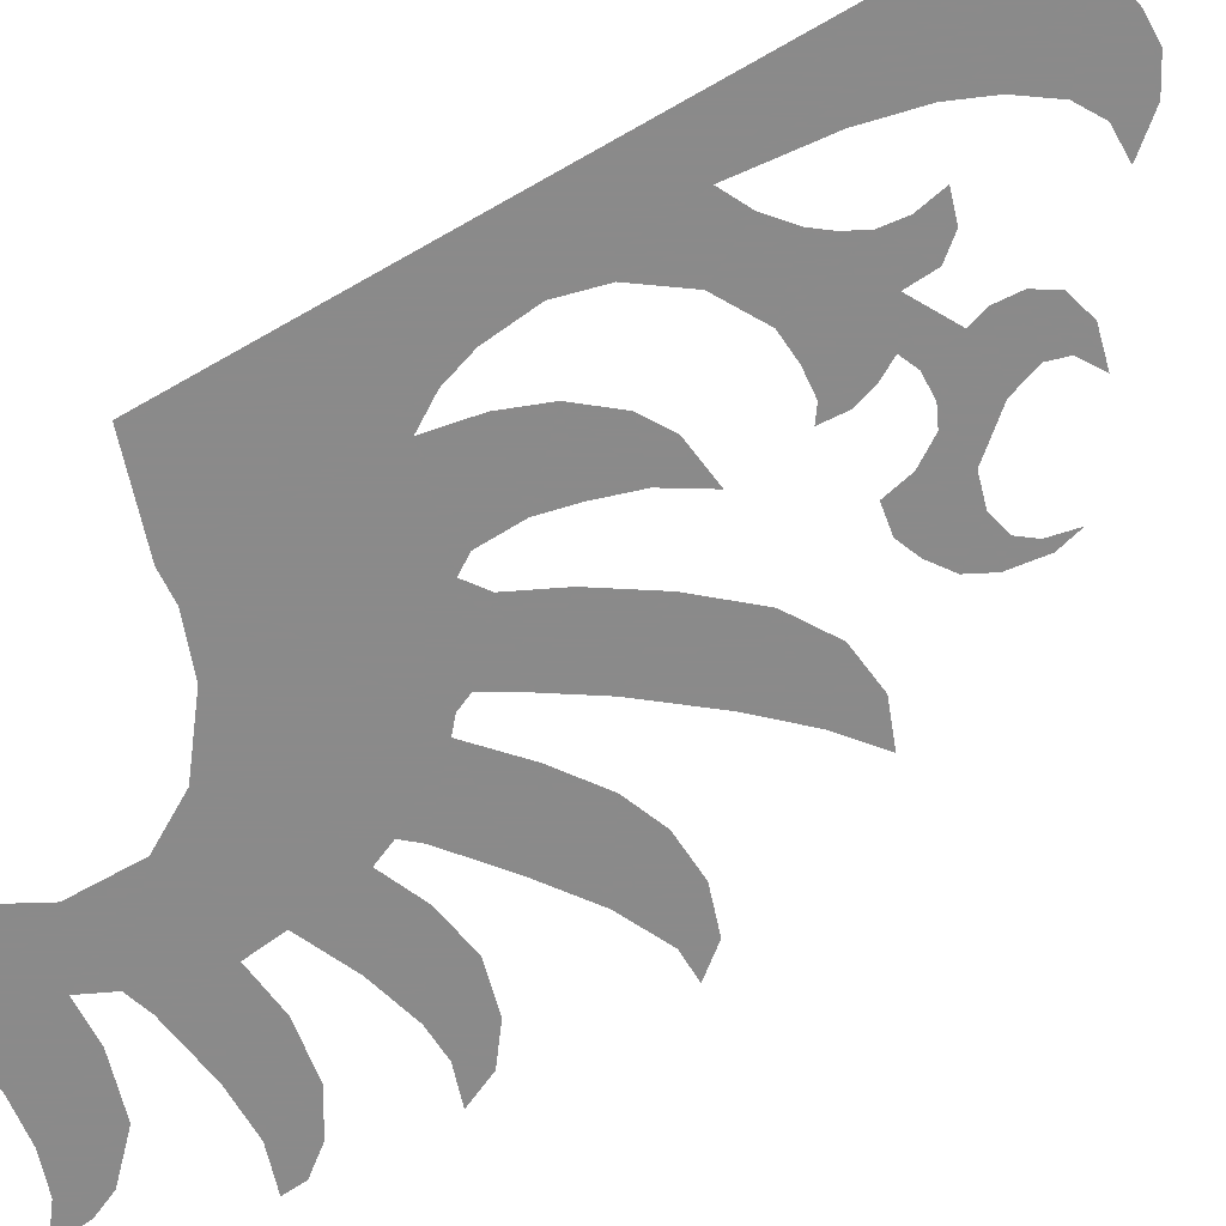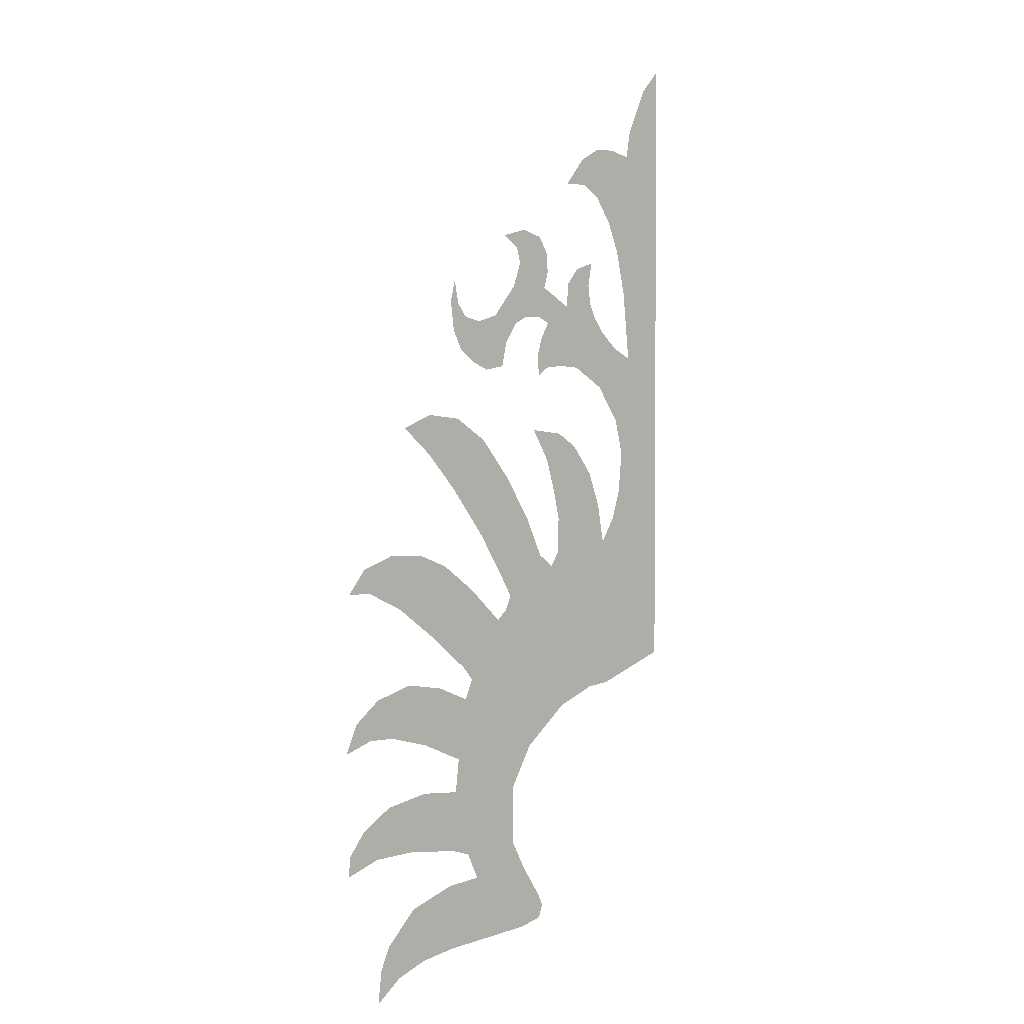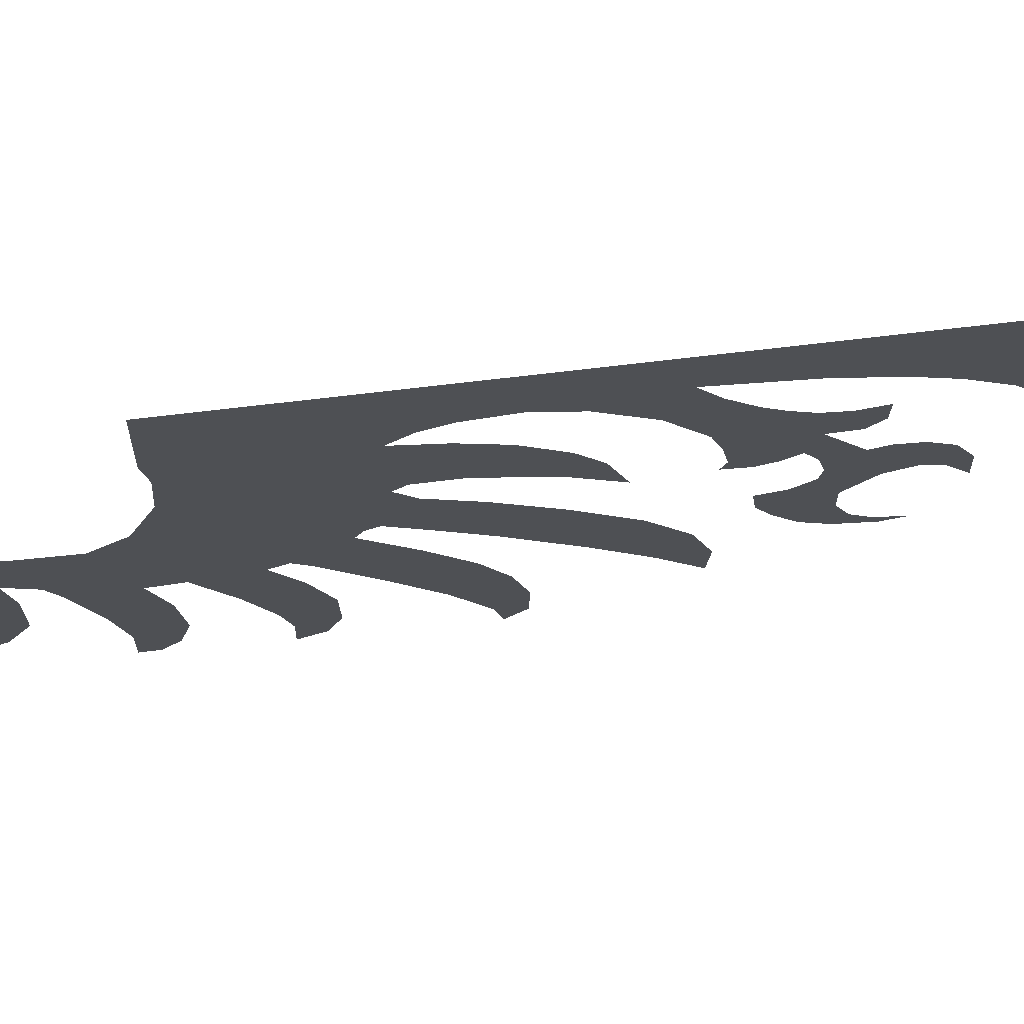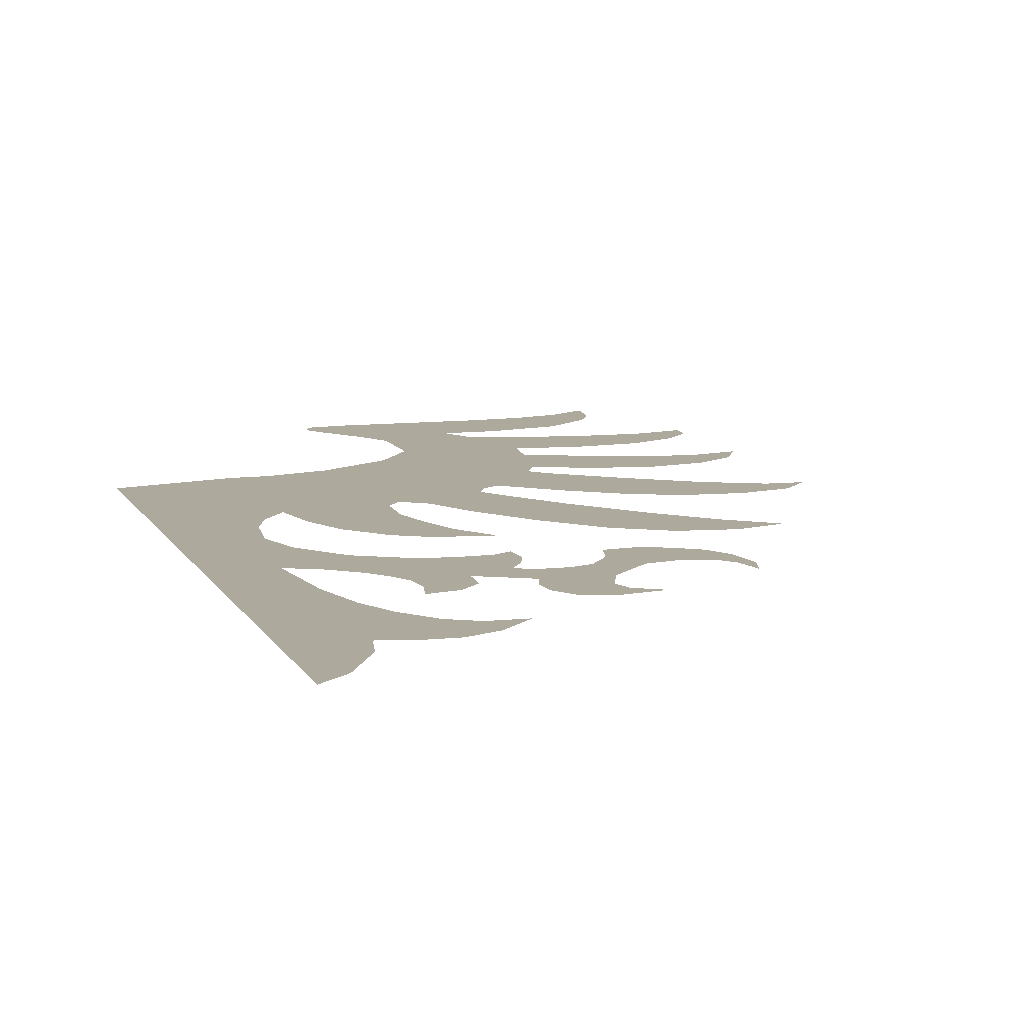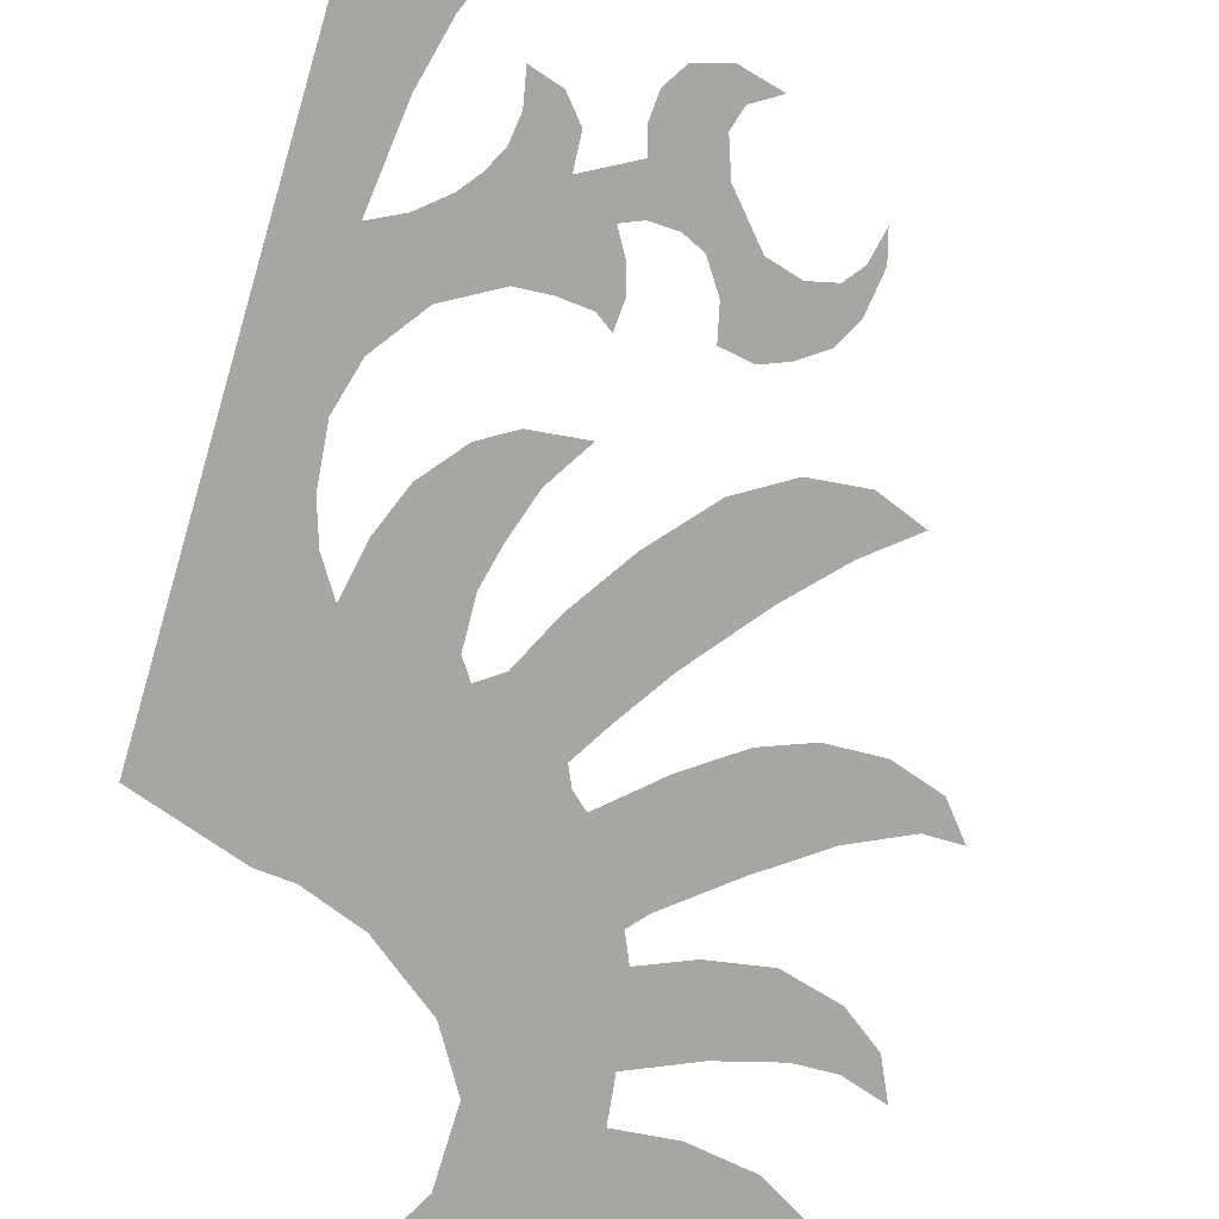
<metadata>
{"format":"obj","ext":"obj","renderer":"f3d","projection":"perspective","resolution":1024,"background":"white","views":[{"elev":-63.6,"azim":120.5,"up":"+Z"},{"elev":2.6,"azim":-44.4,"up":"+Y"},{"elev":-18.7,"azim":107.1,"up":"+Z"},{"elev":8.9,"azim":164.9,"up":"+Z"},{"elev":-74.1,"azim":163.9,"up":"+Z"}]}
</metadata>
<code>
v -0.289 0.199 0
v -0.1395 -0.0315 0
v -0.407 0.1255 0
v -0.396 0.15 0
v -0.48 -0.355 0
v -0.502 -0.309 0
v -0.3905 -0.2035 0
v -0.3895 -0.3045 0
v -0.69 -0.4415 0
v -0.667 -0.5015 0
v -0.7145 -0.5375 0
v -0.7075 -0.48 0
v -0.1185 0.608 0
v -0.079 0.5885 0
v -0.114 0.47 0
v -0.16 0.533 0
v -0.1395 -0.0315 0
v -0.1495 0.239 0
v -0.1215 0.283 0
v 0 0.0155 0
v -0.2075 0.957 0
v -0.166 0.98 0
v -0.126 0.9815 0
v -0.085 0.973 0
v -0.085 0.973 0
v -0.1345 0.8445 0
v -0.1675 0.8905 0
v -0.2075 0.957 0
v -0.5355 0.628 0
v -0.5425 0.6795 0
v -0.533 0.715 0
v -0.5245 0.6755 0
v -0.732 0.1745 0
v -0.7765 0.1745 0
v -0.743 0.216 0
v -0.784 -0.096 0
v -0.761 -0.0465 0
v -0.7305 -0.0785 0
v -0.09745 0.4072 0
v -0.114 0.47 0
v -0.079 0.5885 0
v -0.316 0.62 0
v -0.303 0.567 0
v -0.323 0.5525 0
v -0.3255 0.589 0
v -0.1675 0.8905 0
v -0.202 0.9105 0
v -0.2075 0.957 0
v -0.1495 0.239 0
v -0.1395 -0.0315 0
v -0.289 0.199 0
v -0.2725 0.224 0
v -0.5955 0.411 0
v -0.593 0.479 0
v -0.526 0.4725 0
v -0.4635 0.4345 0
v -0.289 0.199 0
v -0.396 0.15 0
v -0.425 0.1975 0
v -0.319 0.2205 0
v -0.502 -0.309 0
v -0.54 -0.297 0
v -0.532 -0.1925 0
v -0.525 -0.1345 0
v -0.3905 -0.2035 0
v -0.502 -0.309 0
v -0.525 -0.1345 0
v -0.5075 -0.0285 0
v -0.662 0.142 0
v -0.732 0.1745 0
v -0.743 0.216 0
v -0.682 0.2365 0
v -0.4925 0.006 0
v -0.5115 0.028 0
v -0.427 0.108 0
v -0.347 -0.1305 0
v -0.6805 -0.08 0
v -0.7305 -0.0785 0
v -0.761 -0.0465 0
v -0.7135 -0.0105 0
v -0.1825 0.765 0
v -0.1905 0.724 0
v -0.246 0.723 0
v -0.2215 0.7525 0
v -0.411 0.803 0
v -0.3605 0.8165 0
v -0.3205 0.8055 0
v -0.3795 0.7835 0
v -0.5355 0.628 0
v -0.5075 0.6535 0
v -0.4745 0.646 0
v -0.518 0.5945 0
v -0.2475 0.9095 0
v -0.2075 0.957 0
v -0.202 0.9105 0
v -0.3 0.742 0
v -0.3085 0.7135 0
v -0.3865 0.7135 0
v -0.3715 0.7565 0
v -0.5355 0.628 0
v -0.5245 0.6755 0
v -0.5075 0.6535 0
v -0.7795 -0.306 0
v -0.7765 -0.272 0
v -0.746 -0.2335 0
v -0.716 -0.2855 0
v -0.3795 0.7835 0
v -0.3205 0.8055 0
v -0.3025 0.777 0
v -0.3715 0.7565 0
v -0.3 0.742 0
v -0.3715 0.7565 0
v -0.3025 0.777 0
v -0.716 -0.2855 0
v -0.746 -0.2335 0
v -0.6885 -0.199 0
v -0.6065 -0.1855 0
v -0.299 0.6495 0
v -0.2645 0.571 0
v -0.303 0.567 0
v -0.316 0.62 0
v -0.667 -0.5015 0
v -0.69 -0.4415 0
v -0.633 -0.386 0
v -0.61 -0.482 0
v -0.4555 0.5605 0
v -0.518 0.5945 0
v -0.4745 0.646 0
v -0.4165 0.5675 0
v -0.4165 0.5675 0
v -0.4745 0.646 0
v -0.407 0.609 0
v -0.3355 0.452 0
v -0.269 0.445 0
v -0.228 0.4205 0
v -0.301 0.3965 0
v -0.301 0.3965 0
v -0.228 0.4205 0
v -0.1865 0.3695 0
v -0.282 0.3365 0
v -0.1865 0.3695 0
v -0.163 0.3095 0
v -0.2705 0.2865 0
v -0.282 0.3365 0
v -0.2725 0.224 0
v -0.2705 0.2865 0
v -0.163 0.3095 0
v -0.1495 0.239 0
v -0.468 0.2625 0
v -0.537 0.349 0
v -0.4635 0.4345 0
v -0.4025 0.364 0
v -0.3895 -0.3045 0
v -0.3625 -0.354 0
v -0.365 -0.4645 0
v -0.48 -0.355 0
v -0.537 0.349 0
v -0.5955 0.411 0
v -0.4635 0.4345 0
v -0.639 -0.2845 0
v -0.716 -0.2855 0
v -0.6065 -0.1855 0
v -0.532 -0.1925 0
v -0.3215 -0.455 0
v -0.365 -0.4645 0
v -0.324 -0.4115 0
v -0.3135 -0.4325 0
v -0.365 -0.4645 0
v -0.3625 -0.354 0
v -0.324 -0.4115 0
v -0.347 -0.1305 0
v -0.3905 -0.2035 0
v -0.5075 -0.0285 0
v -0.4925 0.006 0
v -0.54 -0.297 0
v -0.639 -0.2845 0
v -0.532 -0.1925 0
v -0.4025 0.364 0
v -0.3515 0.287 0
v -0.425 0.1975 0
v -0.468 0.2625 0
v -0.425 0.1975 0
v -0.3515 0.287 0
v -0.319 0.2205 0
v -0.407 0.1255 0
v -0.1395 -0.0315 0
v -0.185 -0.0355 0
v -0.427 0.108 0
v -0.557 0.212 0
v -0.662 0.142 0
v -0.682 0.2365 0
v -0.6155 0.234 0
v -0.5875 0.089 0
v -0.4925 0.1665 0
v -0.427 0.108 0
v -0.5115 0.028 0
v -0.7135 -0.0105 0
v -0.6425 0.009 0
v -0.605 -0.1 0
v -0.6805 -0.08 0
v -0.605 -0.1 0
v -0.6425 0.009 0
v -0.5695 -0.003 0
v -0.525 -0.1345 0
v -0.525 -0.1345 0
v -0.5695 -0.003 0
v -0.5075 -0.0285 0
v -0.246 0.723 0
v -0.1905 0.724 0
v -0.186 0.689 0
v -0.2485 0.681 0
v -0.3865 0.7135 0
v -0.3085 0.7135 0
v -0.323 0.6595 0
v -0.357 0.658 0
v -0.1525 0.6365 0
v -0.1185 0.608 0
v -0.16 0.533 0
v -0.223 0.5685 0
v -0.357 0.658 0
v -0.383 0.6455 0
v -0.434 0.658 0
v -0.3865 0.7135 0
v -0.323 0.6595 0
v -0.3085 0.7135 0
v -0.2485 0.681 0
v -0.299 0.6495 0
v -0.61 -0.482 0
v -0.633 -0.386 0
v -0.5455 -0.359 0
v -0.544 -0.473 0
v -0.5455 -0.359 0
v -0.48 -0.355 0
v -0.365 -0.4645 0
v -0.544 -0.473 0
v -0.4745 0.646 0
v -0.434 0.658 0
v -0.383 0.6455 0
v -0.407 0.609 0
v -0.347 -0.1305 0
v -0.427 0.108 0
v -0.261 -0.064 0
v -0.261 -0.064 0
v -0.427 0.108 0
v -0.185 -0.0355 0
v -0.4925 0.1665 0
v -0.5875 0.089 0
v -0.662 0.142 0
v -0.557 0.212 0
v -0.223 0.5685 0
v -0.1715 0.661 0
v -0.1525 0.6365 0
v -0.186 0.689 0
v -0.1715 0.661 0
v -0.223 0.5685 0
v -0.2485 0.681 0
v -0.223 0.5685 0
v -0.2645 0.571 0
v -0.299 0.6495 0
v -0.2485 0.681 0
v -0.1115 0.7915 0
v -0.1345 0.8445 0
v -0.085 0.973 0
v -0.0925 0.7125 0
v -0.1115 0.7915 0
v -0.085 0.973 0
v -0.076 1.022 0
v -0.076 1.022 0
v -0.0365 1.105 0
v 0 1.143 0
v -0.0925 0.7125 0
v 0 0.0155 0
v -0.1215 0.283 0
v -0.105 0.333 0
v -0.079 0.5885 0
v -0.0925 0.7125 0
v 0 1.143 0
v 0 0.0155 0
v -0.5955 0.411 0
v -0.651 0.456 0
v -0.593 0.479 0
v -0.4555 0.5605 0
v -0.4865 0.5725 0
v -0.518 0.5945 0
v 0 0.0155 0
v -0.105 0.333 0
v -0.09745 0.4072 0
v 0 0.0155 0
v -0.09745 0.4072 0
v -0.079 0.5885 0
g mesh7043307
f 1 2 3
f 3 4 1
f 5 6 7
f 7 8 5
f 9 10 11
f 11 12 9
f 13 14 15
f 15 16 13
f 17 18 19
f 19 20 17
f 21 22 23
f 23 24 21
f 25 26 27
f 27 28 25
f 29 30 31
f 31 32 29
f 33 34 35
f 36 37 38
f 39 40 41
f 42 43 44
f 44 45 42
f 46 47 48
f 49 50 51
f 51 52 49
f 53 54 55
f 55 56 53
f 57 58 59
f 59 60 57
f 61 62 63
f 63 64 61
f 65 66 67
f 67 68 65
f 69 70 71
f 71 72 69
f 73 74 75
f 75 76 73
f 77 78 79
f 79 80 77
f 81 82 83
f 83 84 81
f 85 86 87
f 87 88 85
f 89 90 91
f 91 92 89
f 93 94 95
f 96 97 98
f 98 99 96
f 100 101 102
f 103 104 105
f 105 106 103
f 107 108 109
f 109 110 107
f 111 112 113
f 114 115 116
f 116 117 114
f 118 119 120
f 120 121 118
f 122 123 124
f 124 125 122
f 126 127 128
f 128 129 126
f 130 131 132
f 133 134 135
f 135 136 133
f 137 138 139
f 139 140 137
f 141 142 143
f 143 144 141
f 145 146 147
f 147 148 145
f 149 150 151
f 151 152 149
f 153 154 155
f 155 156 153
f 157 158 159
f 160 161 162
f 162 163 160
f 164 165 166
f 166 167 164
f 168 169 170
f 171 172 173
f 173 174 171
f 175 176 177
f 178 179 180
f 180 181 178
f 182 183 184
f 185 186 187
f 187 188 185
f 189 190 191
f 191 192 189
f 193 194 195
f 195 196 193
f 197 198 199
f 199 200 197
f 201 202 203
f 203 204 201
f 205 206 207
f 208 209 210
f 210 211 208
f 212 213 214
f 214 215 212
f 216 217 218
f 218 219 216
f 220 221 222
f 222 223 220
f 224 225 226
f 226 227 224
f 228 229 230
f 230 231 228
f 232 233 234
f 234 235 232
f 236 237 238
f 238 239 236
f 240 241 242
f 243 244 245
f 246 247 248
f 248 249 246
f 250 251 252
f 253 254 255
f 255 256 253
f 257 258 259
f 259 260 257
f 261 262 263
f 264 265 266
f 266 267 264
f 268 269 270
f 270 271 268
f 272 273 274
f 275 276 277
f 277 278 275
f 279 280 281
f 282 283 284
f 285 286 287
f 288 289 290

</code>
